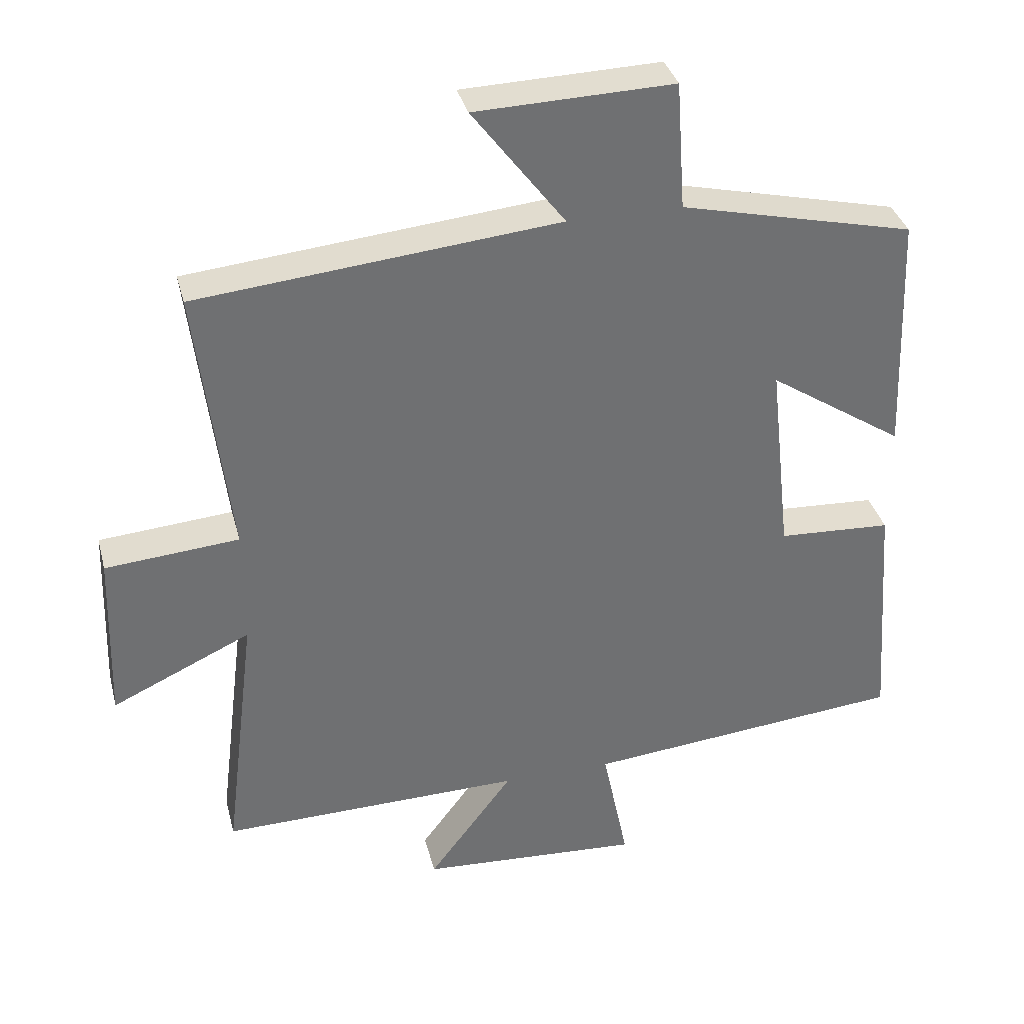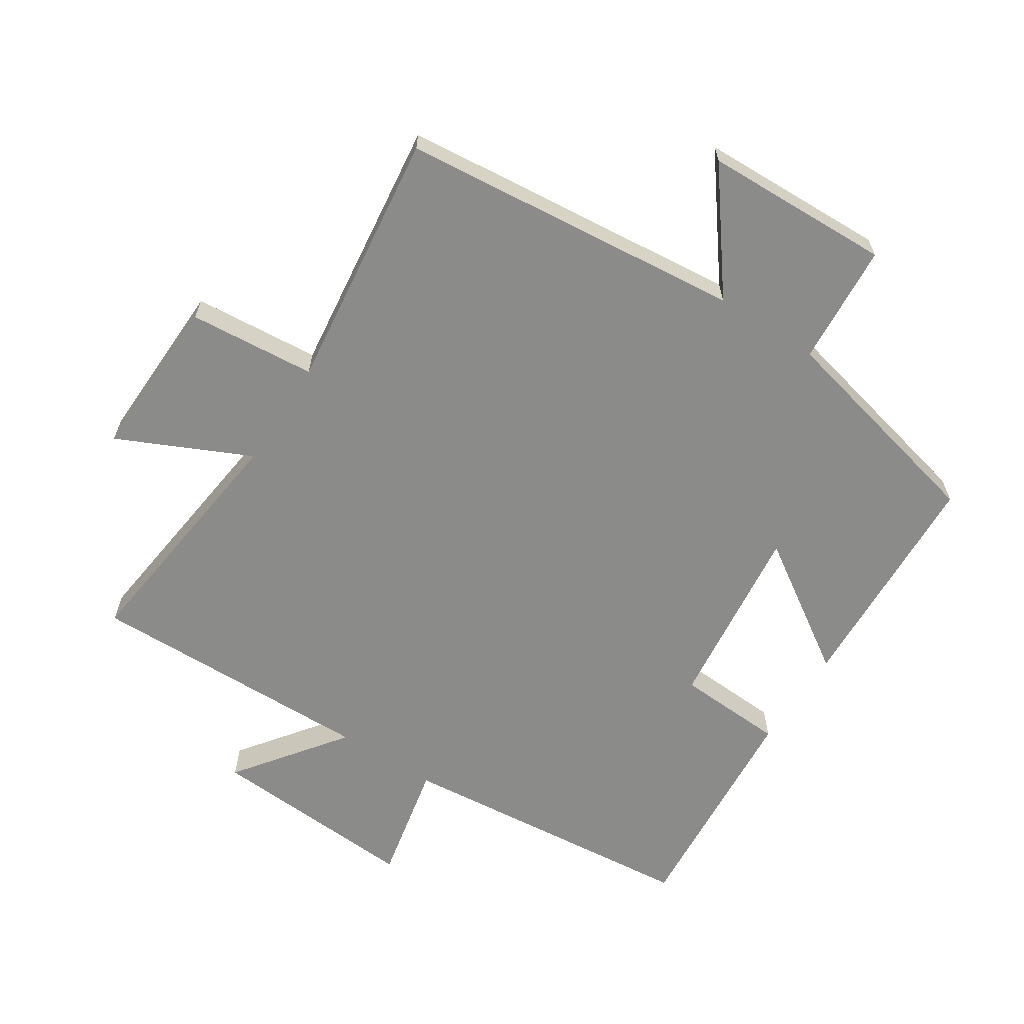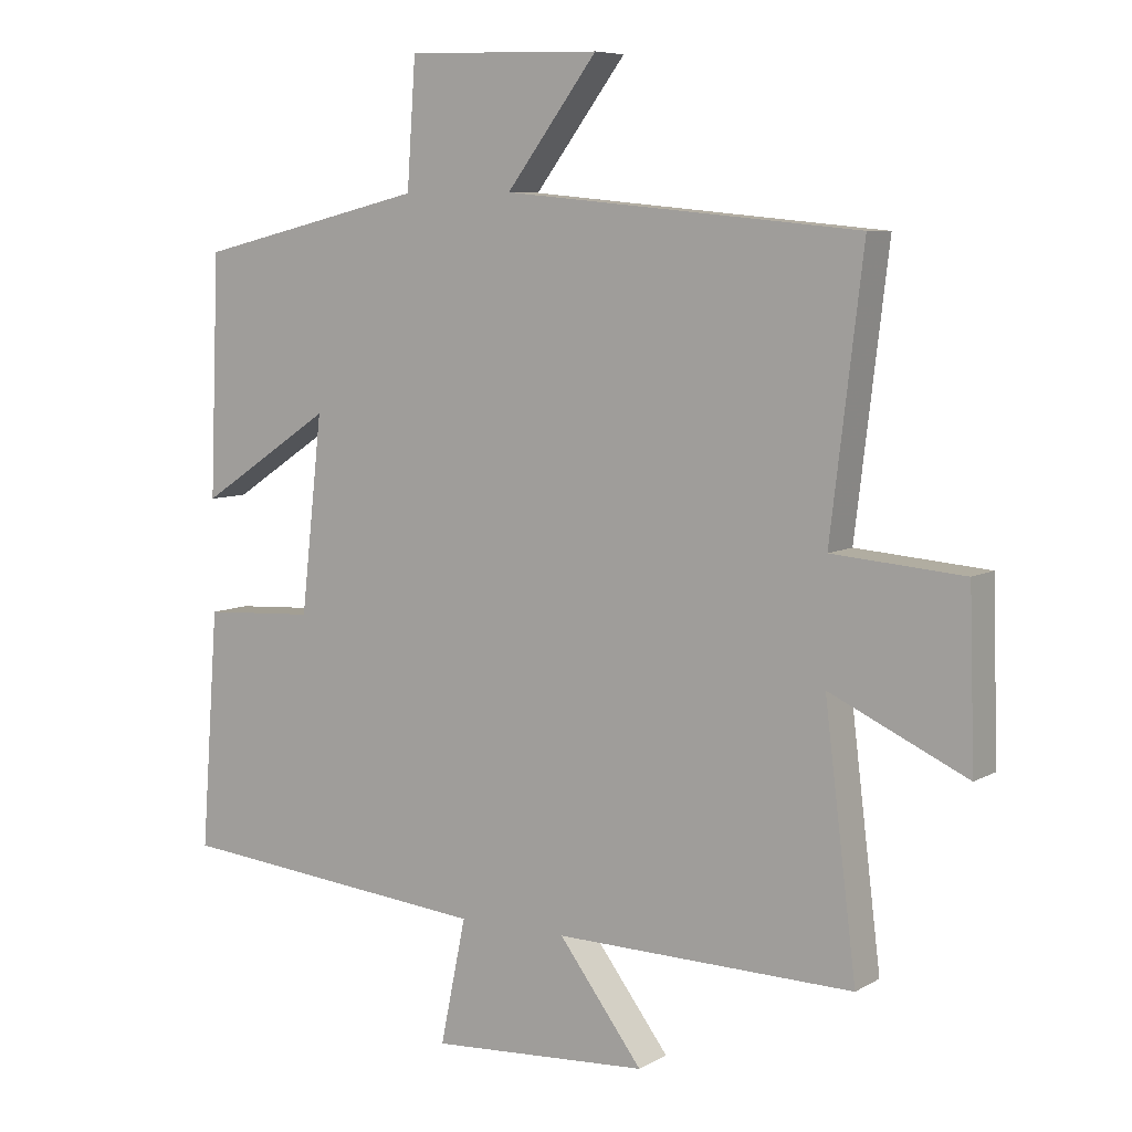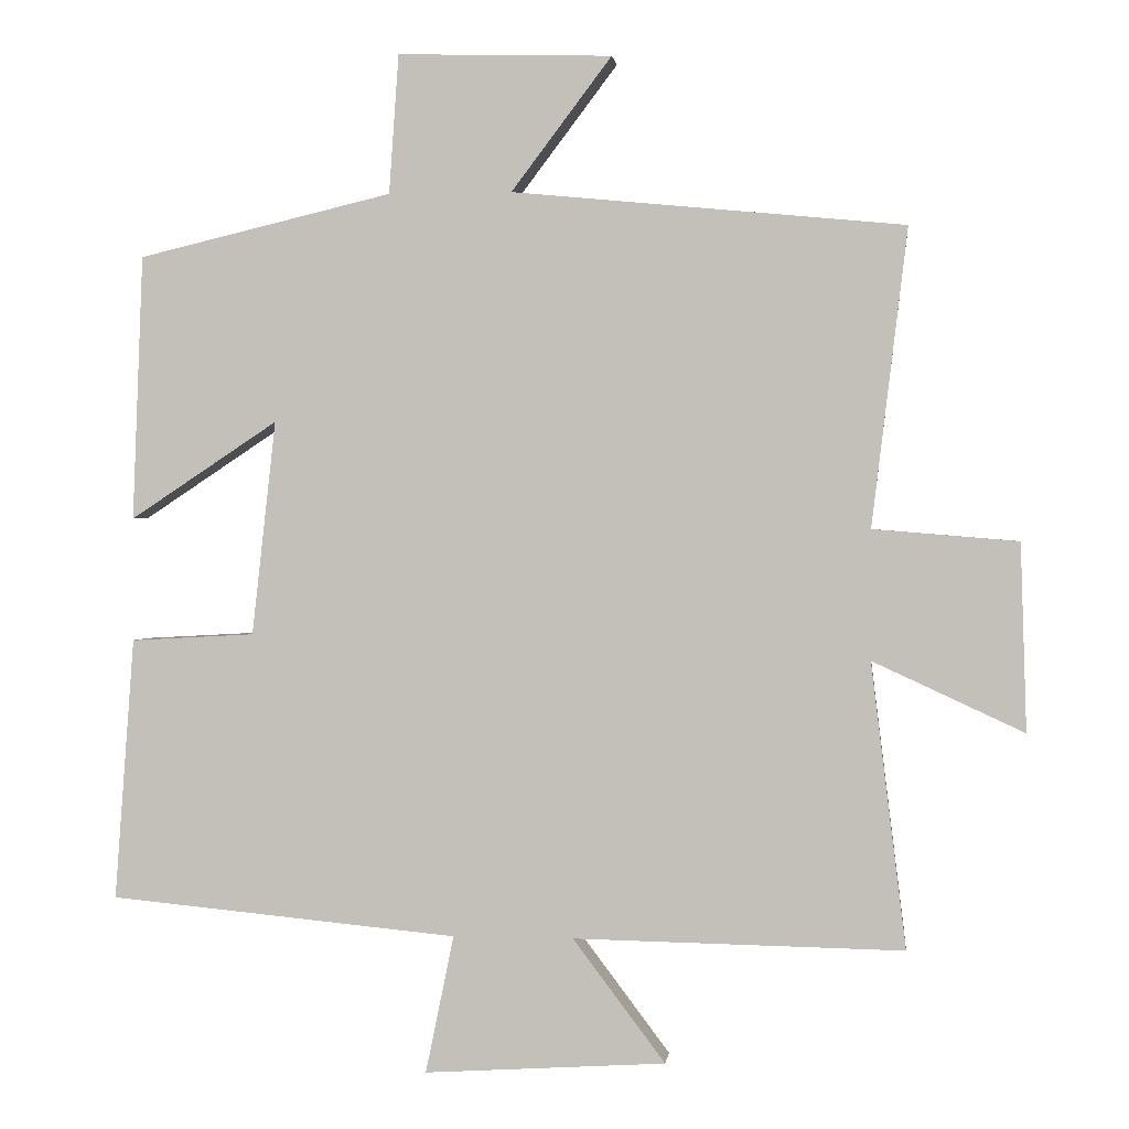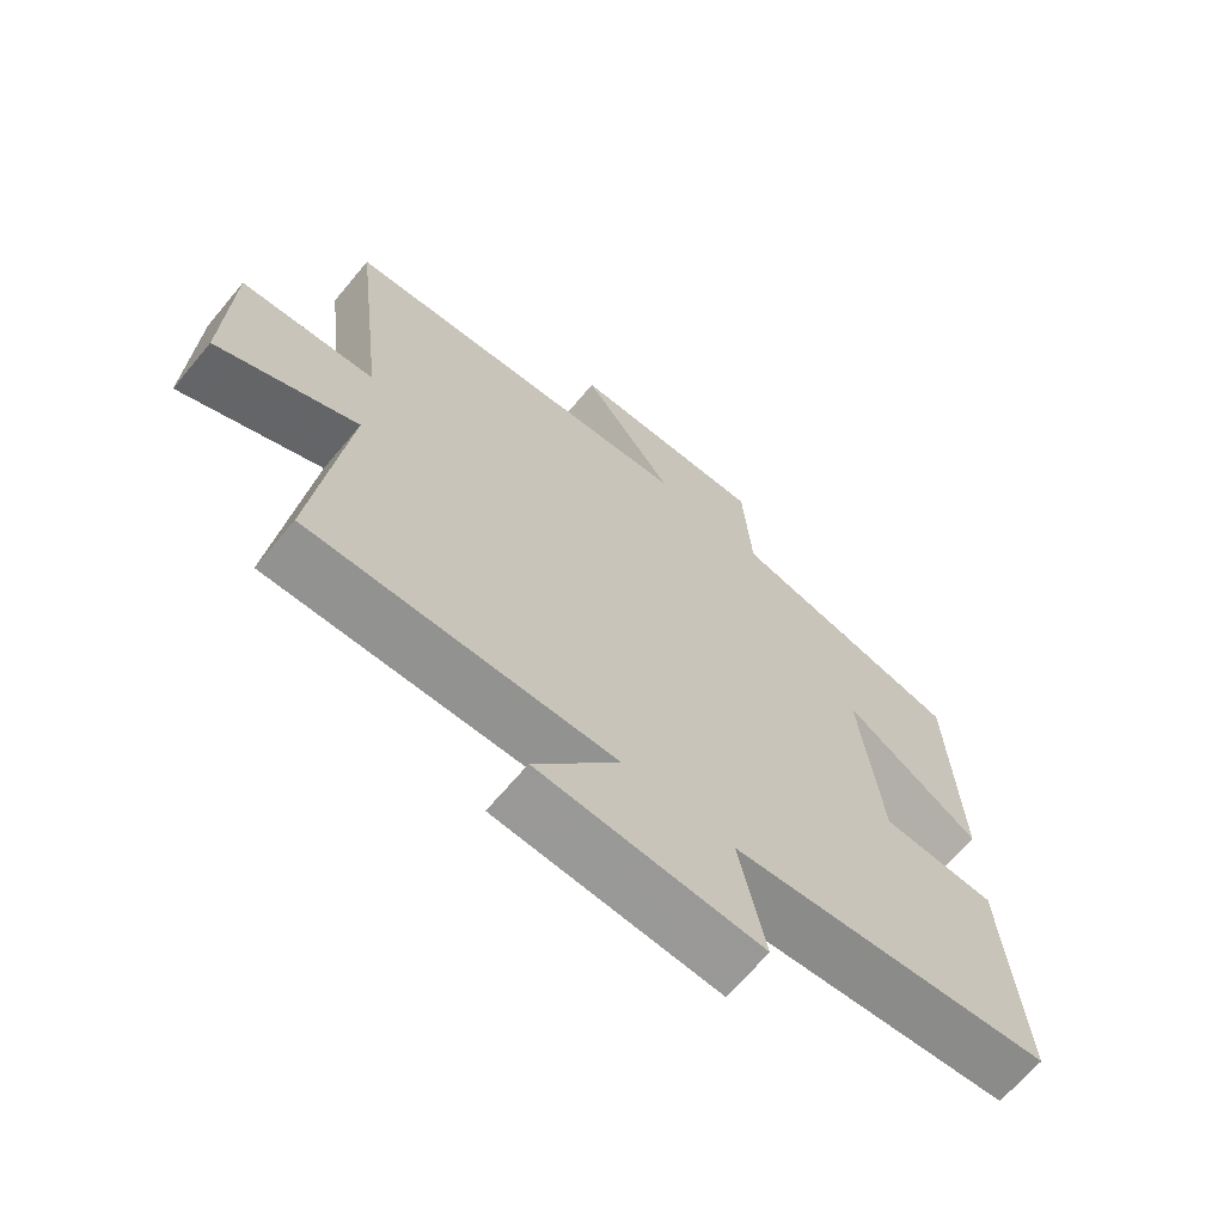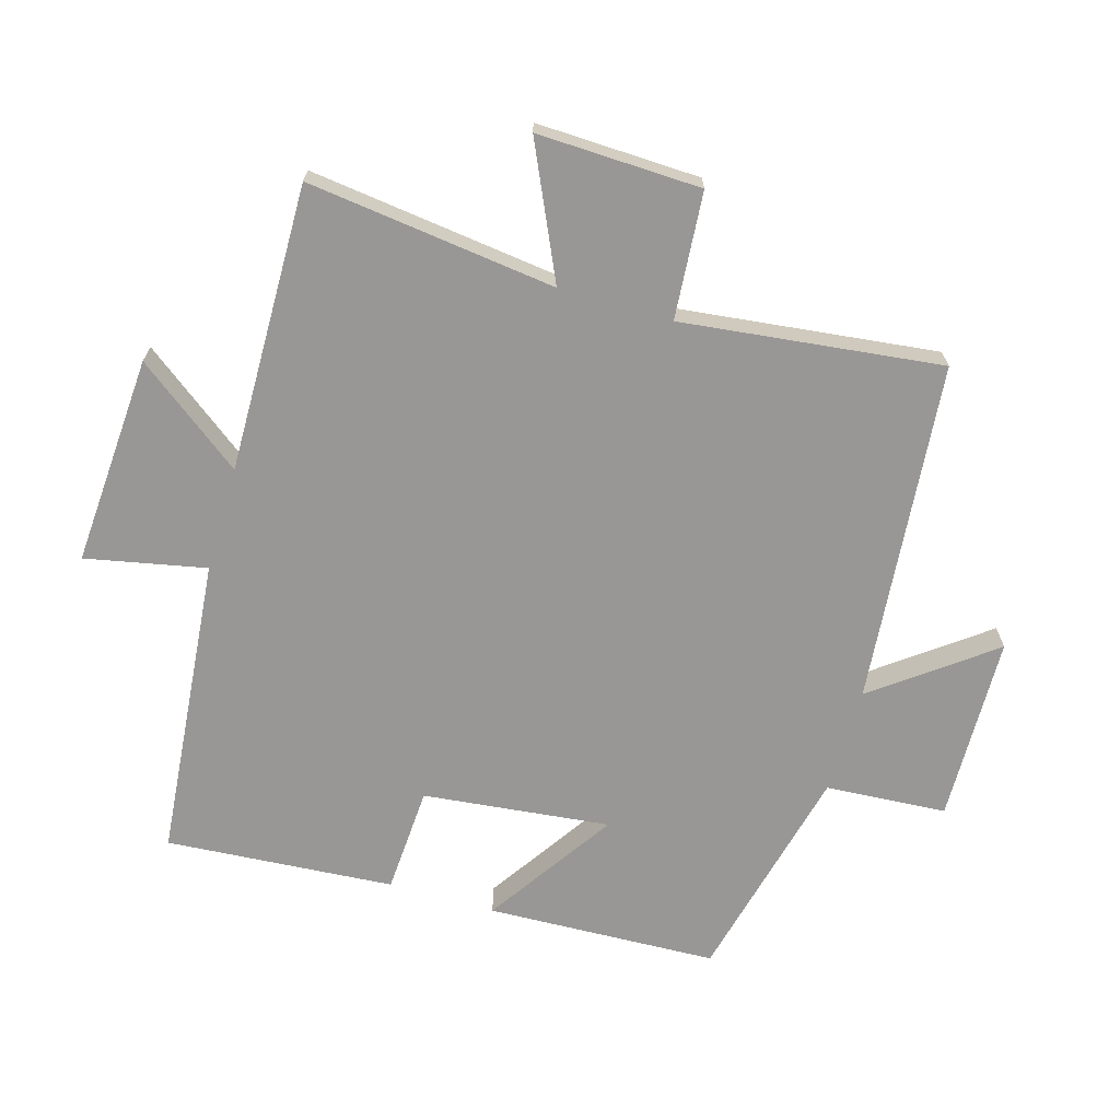
<metadata>
{"format":"obj","ext":"obj","renderer":"f3d","projection":"perspective","resolution":1024,"background":"white","views":[{"elev":35.5,"azim":-14.2,"up":"+Z"},{"elev":-63.7,"azim":-32.8,"up":"+Y"},{"elev":7.2,"azim":-147.2,"up":"+Z"},{"elev":0.9,"azim":-173.3,"up":"+Z"},{"elev":-66.9,"azim":-39.9,"up":"+Z"},{"elev":-68.2,"azim":-106.4,"up":"+Y"}]}
</metadata>
<code>
v 0.526 0.07 -0.455
v 0.058 0.07 -0.5
v 0.096 0.07 -0.685
v -0.228 0.07 -0.665
v -0.104 0.07 -0.5
v -0.547 0.07 -0.508
v -0.5 0.07 -0.125
v -0.703 0.07 -0.219
v -0.695 0.07 0.033
v -0.5 0.07 0.049
v -0.548 0.07 0.449
v -0.021 0.07 0.5
v -0.156 0.07 0.679
v 0.132 0.07 0.687
v 0.145 0.07 0.5
v 0.486 0.07 0.419
v 0.5 0.07 0.063
v 0.302 0.07 0.194
v 0.334 0.07 -0.094
v 0.5 0.07 -0.103
v 0.526 0 -0.455
v 0.058 0 -0.5
v 0.096 0 -0.685
v -0.228 0 -0.665
v -0.104 0 -0.5
v -0.547 0 -0.508
v -0.5 0 -0.125
v -0.703 0 -0.219
v -0.695 0 0.033
v -0.5 0 0.049
v -0.548 0 0.449
v -0.021 0 0.5
v -0.156 0 0.679
v 0.132 0 0.687
v 0.145 0 0.5
v 0.486 0 0.419
v 0.5 0 0.063
v 0.302 0 0.194
v 0.334 0 -0.094
v 0.5 0 -0.103
f 19 20 1 2
f 18 19 2
f 15 16 17 18
f 15 18 2
f 12 13 14 15
f 10 11 12 15
f 10 15 2
f 7 8 9 10
f 7 10 2 3
f 5 6 7
f 5 7 3
f 3 4 5
f 22 21 40 39
f 22 39 38
f 38 37 36 35
f 22 38 35
f 35 34 33 32
f 35 32 31 30
f 22 35 30
f 30 29 28 27
f 23 22 30 27
f 27 26 25
f 23 27 25
f 25 24 23
f 1 21 22 2
f 2 22 23 3
f 3 23 24 4
f 4 24 25 5
f 5 25 26 6
f 6 26 27 7
f 7 27 28 8
f 8 28 29 9
f 9 29 30 10
f 10 30 31 11
f 11 31 32 12
f 12 32 33 13
f 13 33 34 14
f 14 34 35 15
f 15 35 36 16
f 16 36 37 17
f 17 37 38 18
f 18 38 39 19
f 19 39 40 20
f 20 40 21 1

</code>
